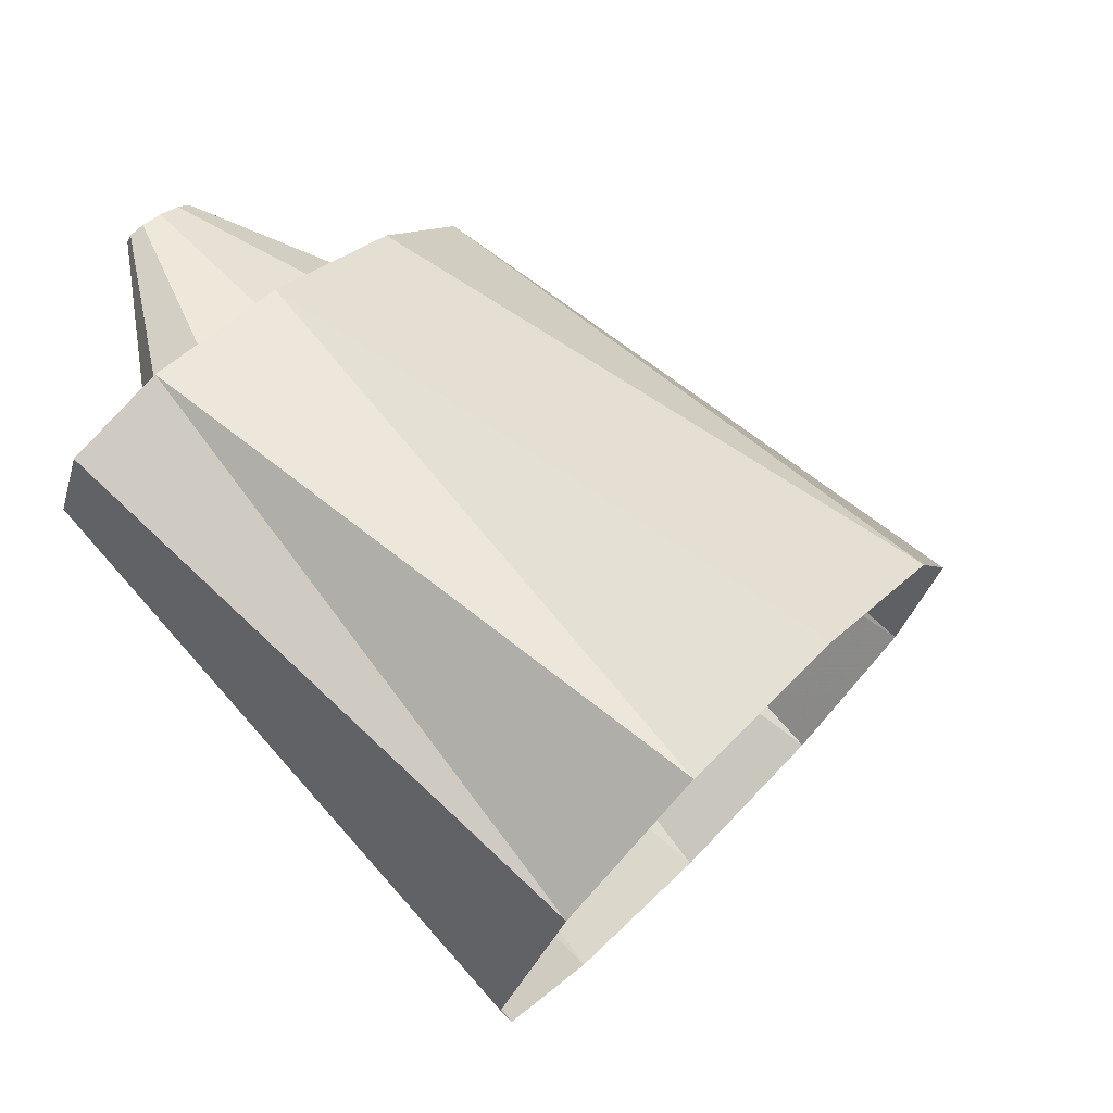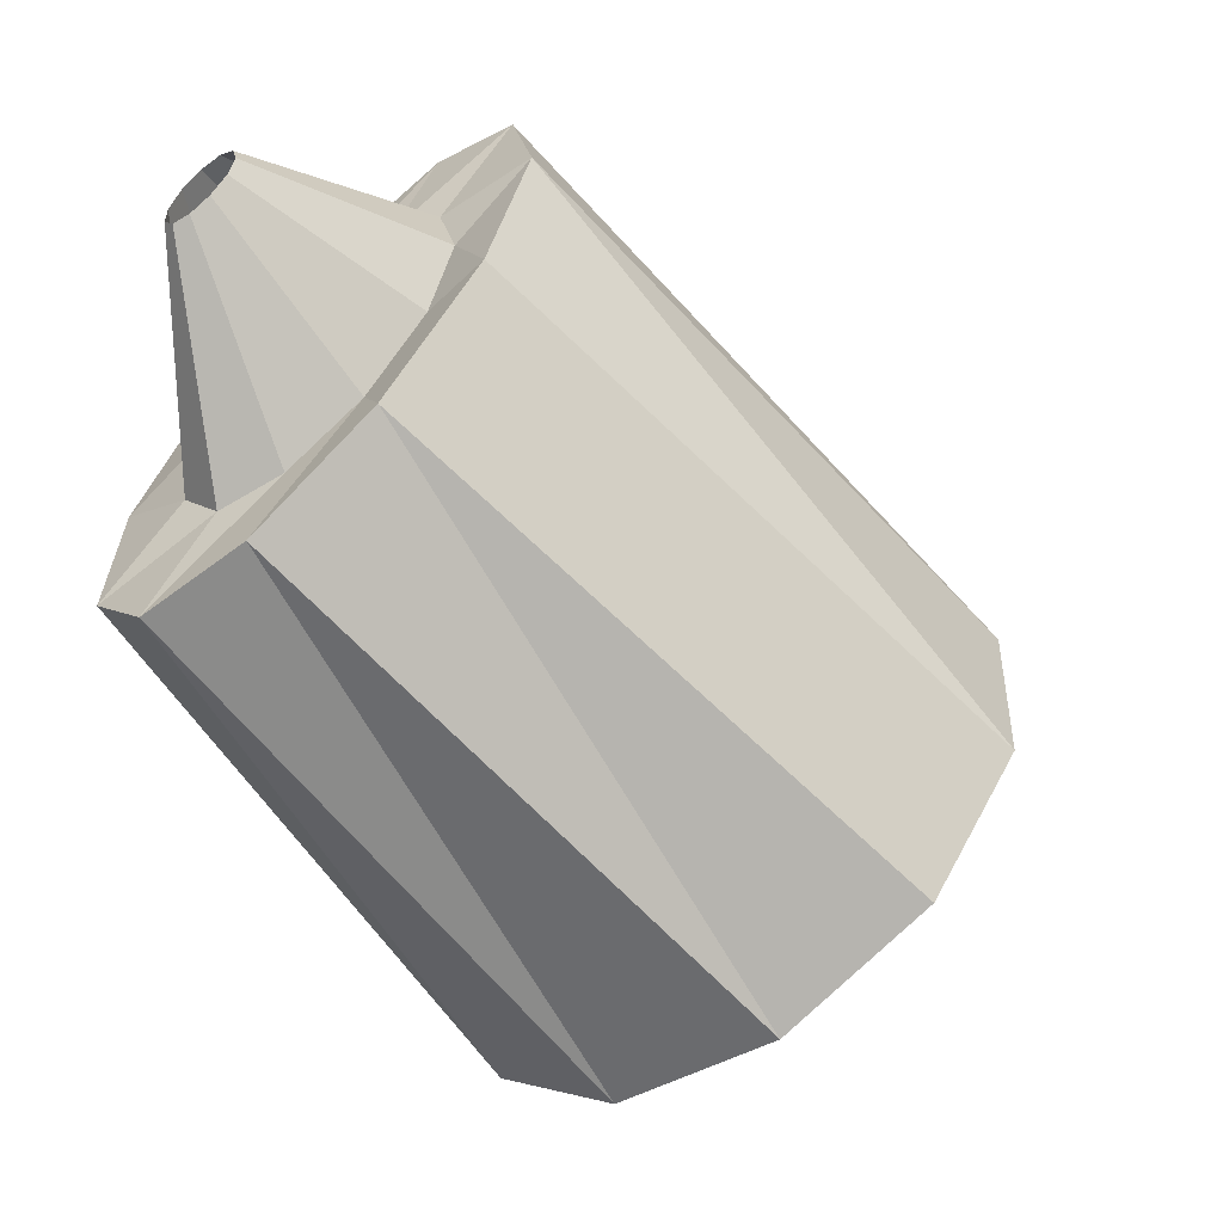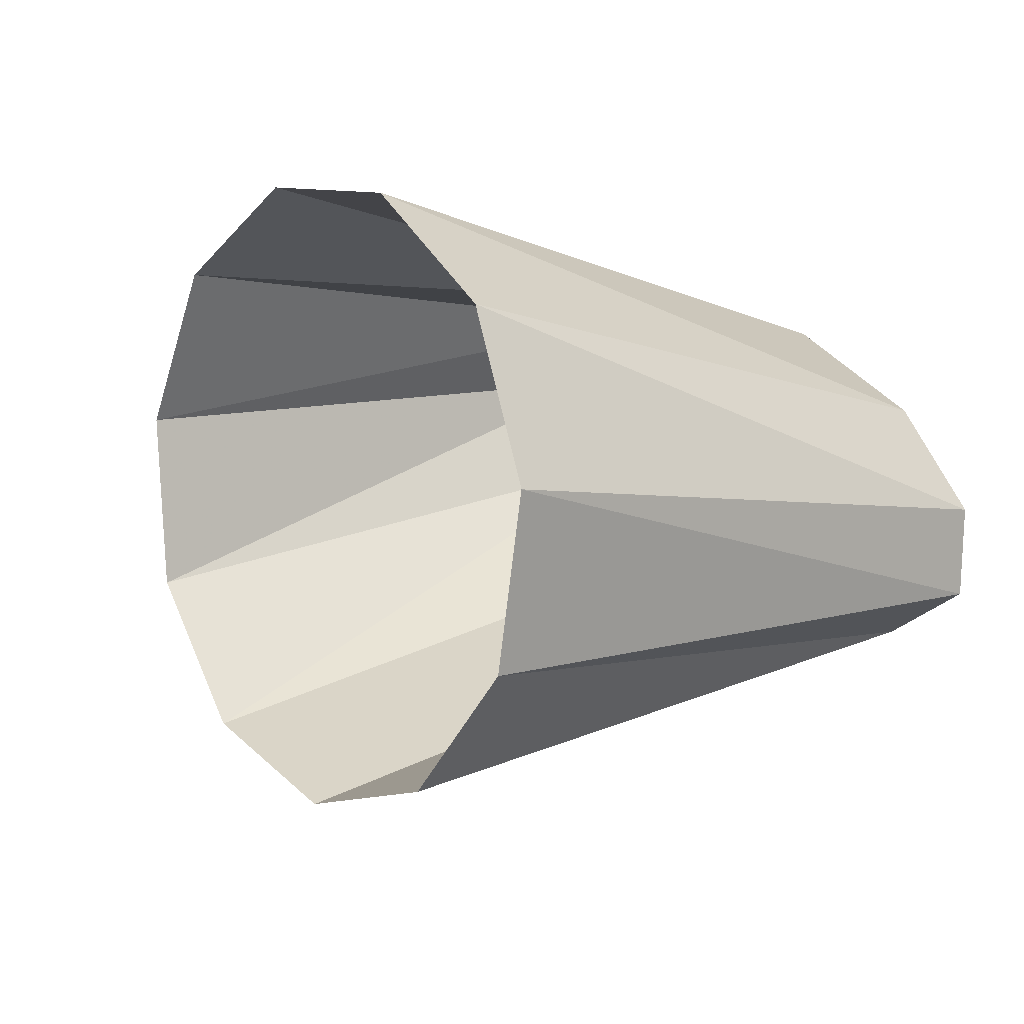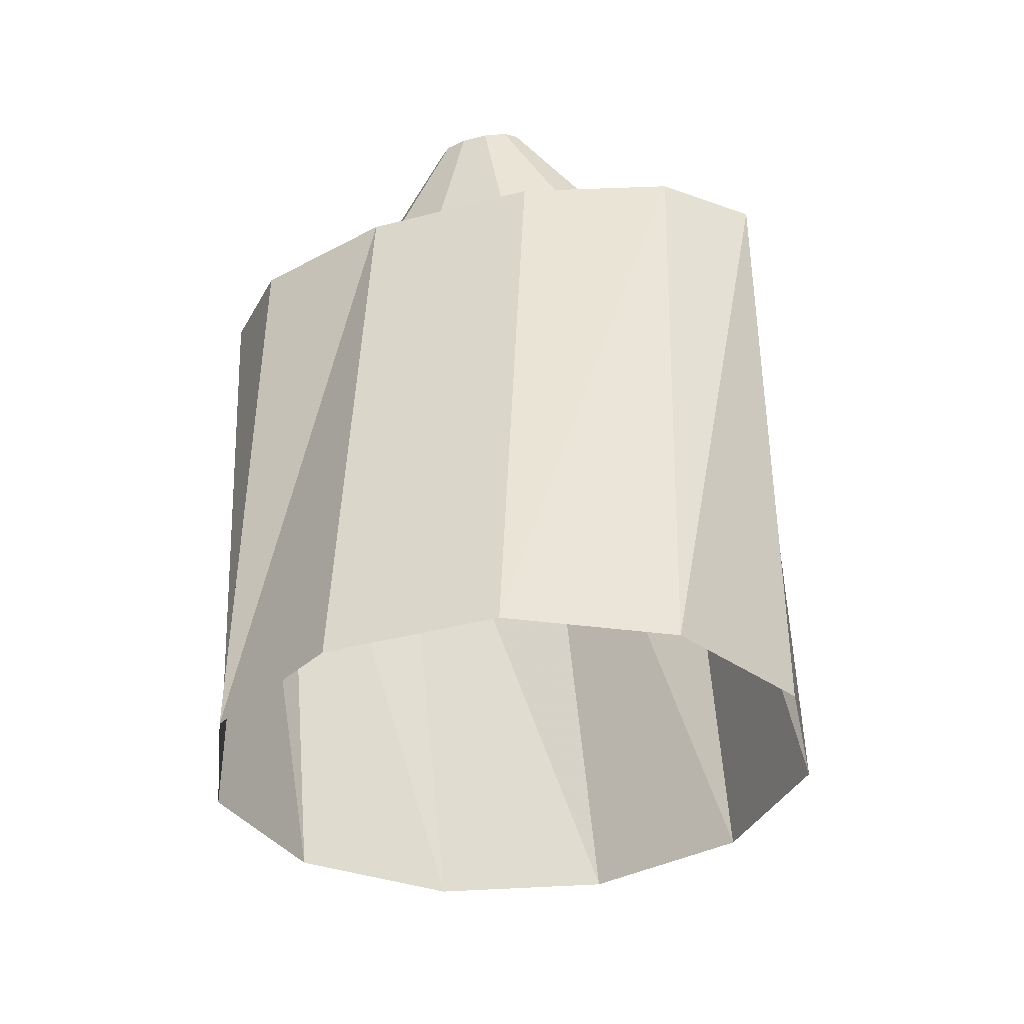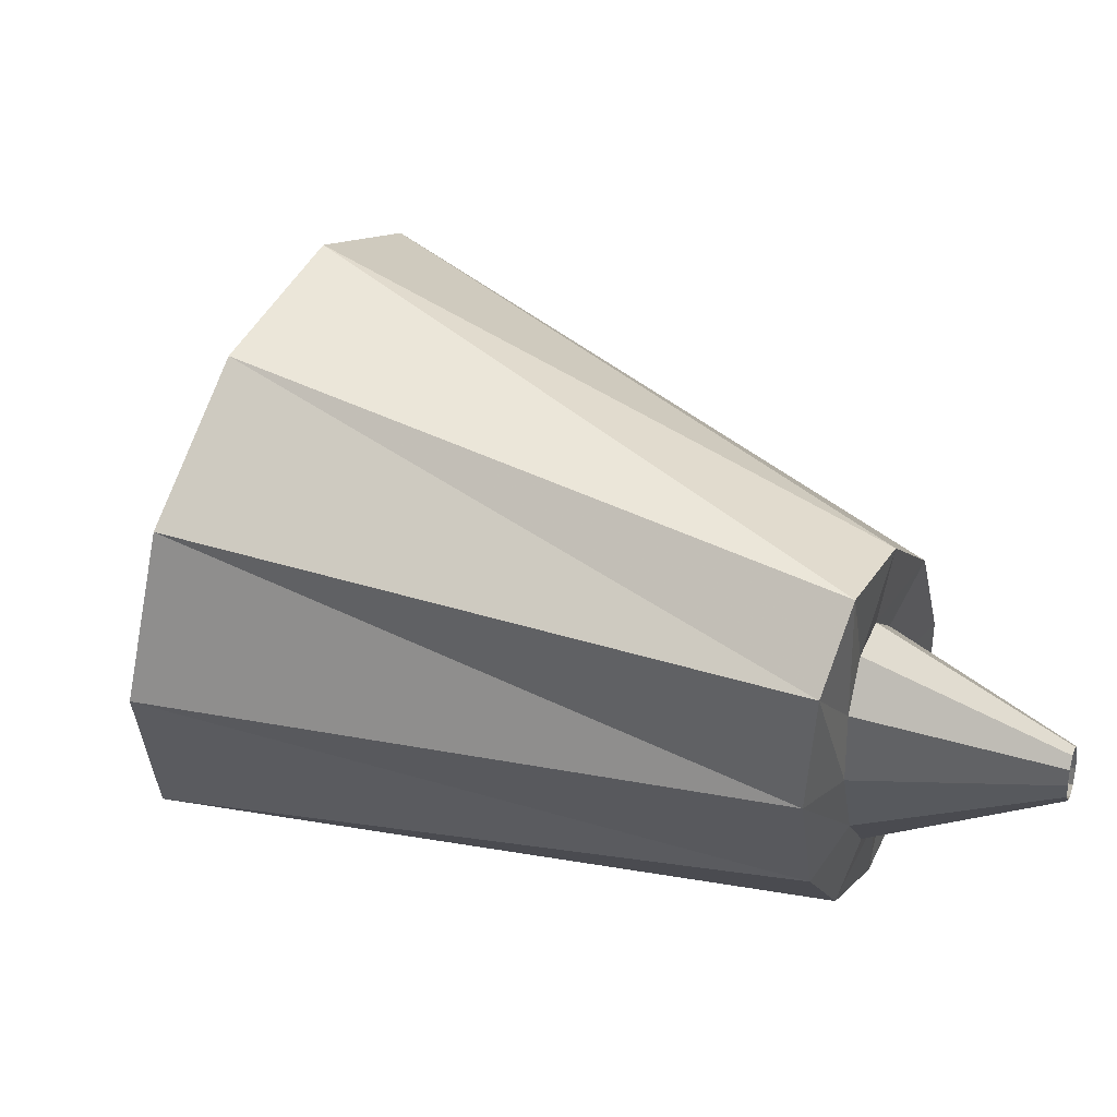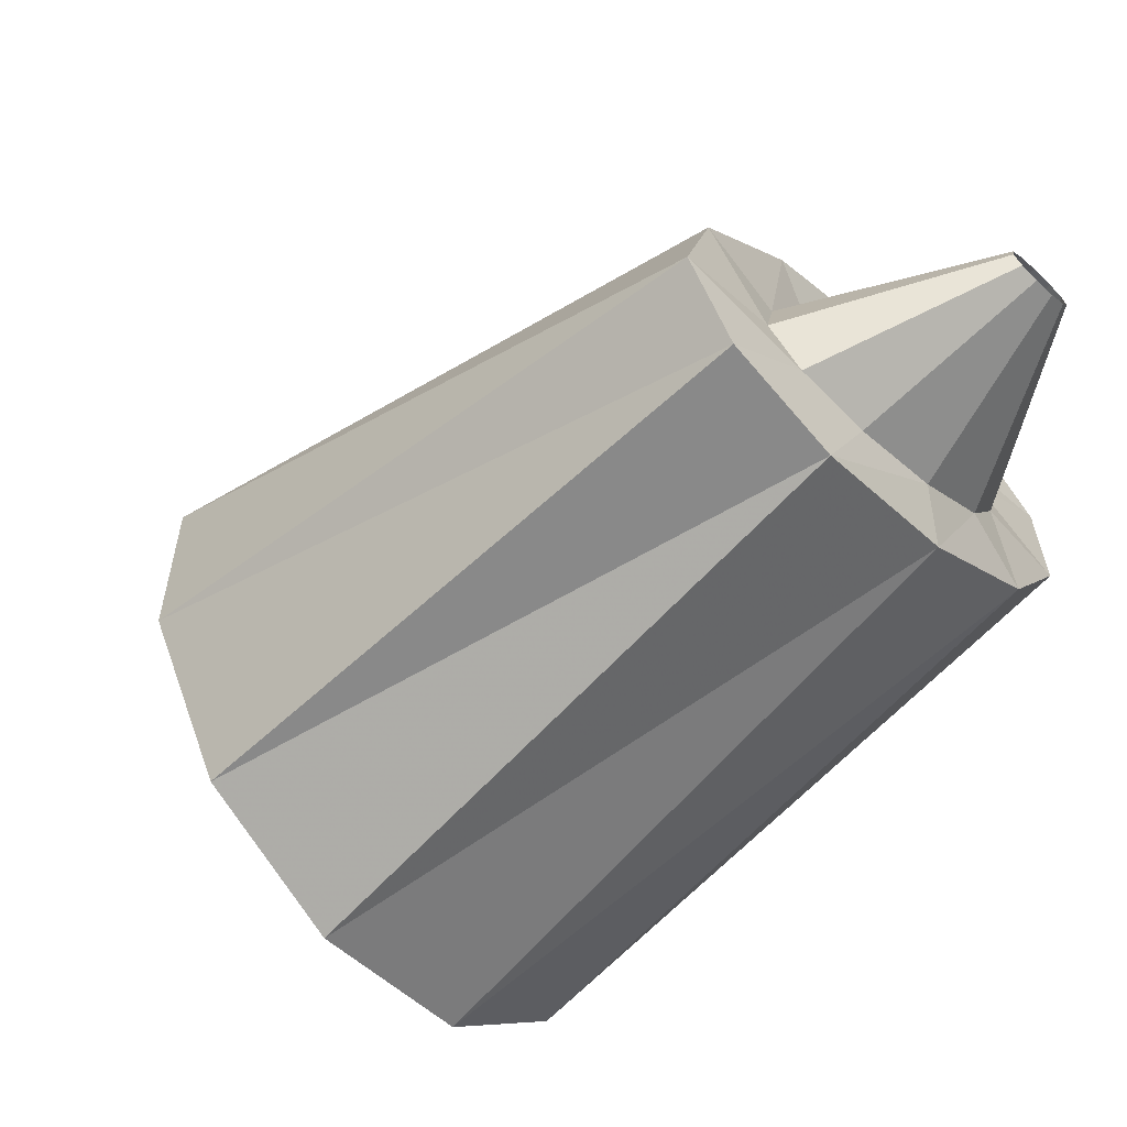
<metadata>
{"format":"obj","ext":"obj","renderer":"f3d","projection":"perspective","resolution":1024,"background":"white","views":[{"elev":-45.4,"azim":-51.8,"up":"+Y"},{"elev":-9.2,"azim":-68.7,"up":"+Y"},{"elev":-67.9,"azim":141.5,"up":"+Y"},{"elev":77.6,"azim":47.4,"up":"+Z"},{"elev":-4.3,"azim":156.5,"up":"+Z"},{"elev":54.6,"azim":138.7,"up":"+Y"}]}
</metadata>
<code>
g tube1
v 132.9 125.2 186.2
v 131.1 123 186.1
v 129.1 121.5 187.5
v 127.7 121.1 189.9
v 127.2 122 192.5
v 127.8 123.8 194.5
v 129.3 126.1 195.3
v 131.2 128 194.6
v 133 129 192.7
v 134.1 128.7 190.1
v 134 127.3 187.6
v 132.9 125.2 186.2
v 124.6 131.2 185
v 123 129.1 184.5
v 121.5 127.6 185
v 120.7 127.2 186.1
v 120.7 128.2 187.6
v 121.7 130 188.9
v 123.2 132.2 189.7
v 124.8 134.1 189.7
v 126 135.1 188.9
v 126.4 134.8 187.6
v 125.9 133.4 186.1
v 124.6 131.2 185
v 124.6 131.2 185
v 123 129.1 184.5
v 121.5 127.6 185
v 120.7 127.2 186.1
v 120.7 128.2 187.6
v 121.7 130 188.9
v 123.2 132.2 189.7
v 124.8 134.1 189.7
v 126 135.1 188.9
v 126.4 134.8 187.6
v 125.9 133.4 186.1
v 124.6 131.2 185
v 124 131.3 185.8
v 123.1 130 185.5
v 122.2 129.1 185.8
v 121.8 128.8 186.5
v 122 129.3 187.5
v 122.6 130.3 188.3
v 123.5 131.7 188.8
v 124.4 132.9 188.8
v 125 133.5 188.2
v 125.2 133.4 187.4
v 124.8 132.6 186.5
v 124 131.3 185.8
v 121.3 133 186.2
v 121 132.7 186.2
v 120.8 132.5 186.2
v 120.7 132.4 186.4
v 120.8 132.5 186.6
v 120.9 132.8 186.8
v 121.1 133.1 187
v 121.4 133.4 187
v 121.5 133.6 186.8
v 121.6 133.6 186.6
v 121.5 133.4 186.4
v 121.3 133 186.2
f 1 2 14
f 14 13 1
f 2 3 15
f 15 14 2
f 3 4 16
f 16 15 3
f 4 5 17
f 17 16 4
f 5 6 18
f 18 17 5
f 6 7 19
f 19 18 6
f 7 8 20
f 20 19 7
f 8 9 21
f 21 20 8
f 9 10 22
f 22 21 9
f 10 11 23
f 23 22 10
f 11 12 24
f 24 23 11
f 13 14 26
f 26 25 13
f 14 15 27
f 27 26 14
f 15 16 28
f 28 27 15
f 16 17 29
f 29 28 16
f 17 18 30
f 30 29 17
f 18 19 31
f 31 30 18
f 19 20 32
f 32 31 19
f 20 21 33
f 33 32 20
f 21 22 34
f 34 33 21
f 22 23 35
f 35 34 22
f 23 24 36
f 36 35 23
f 25 26 38
f 38 37 25
f 26 27 39
f 39 38 26
f 27 28 40
f 40 39 27
f 28 29 41
f 41 40 28
f 29 30 42
f 42 41 29
f 30 31 43
f 43 42 30
f 31 32 44
f 44 43 31
f 32 33 45
f 45 44 32
f 33 34 46
f 46 45 33
f 34 35 47
f 47 46 34
f 35 36 48
f 48 47 35
f 37 38 50
f 50 49 37
f 38 39 51
f 51 50 38
f 39 40 52
f 52 51 39
f 40 41 53
f 53 52 40
f 41 42 54
f 54 53 41
f 42 43 55
f 55 54 42
f 43 44 56
f 56 55 43
f 44 45 57
f 57 56 44
f 45 46 58
f 58 57 45
f 46 47 59
f 59 58 46
f 47 48 60
f 60 59 47
g

</code>
